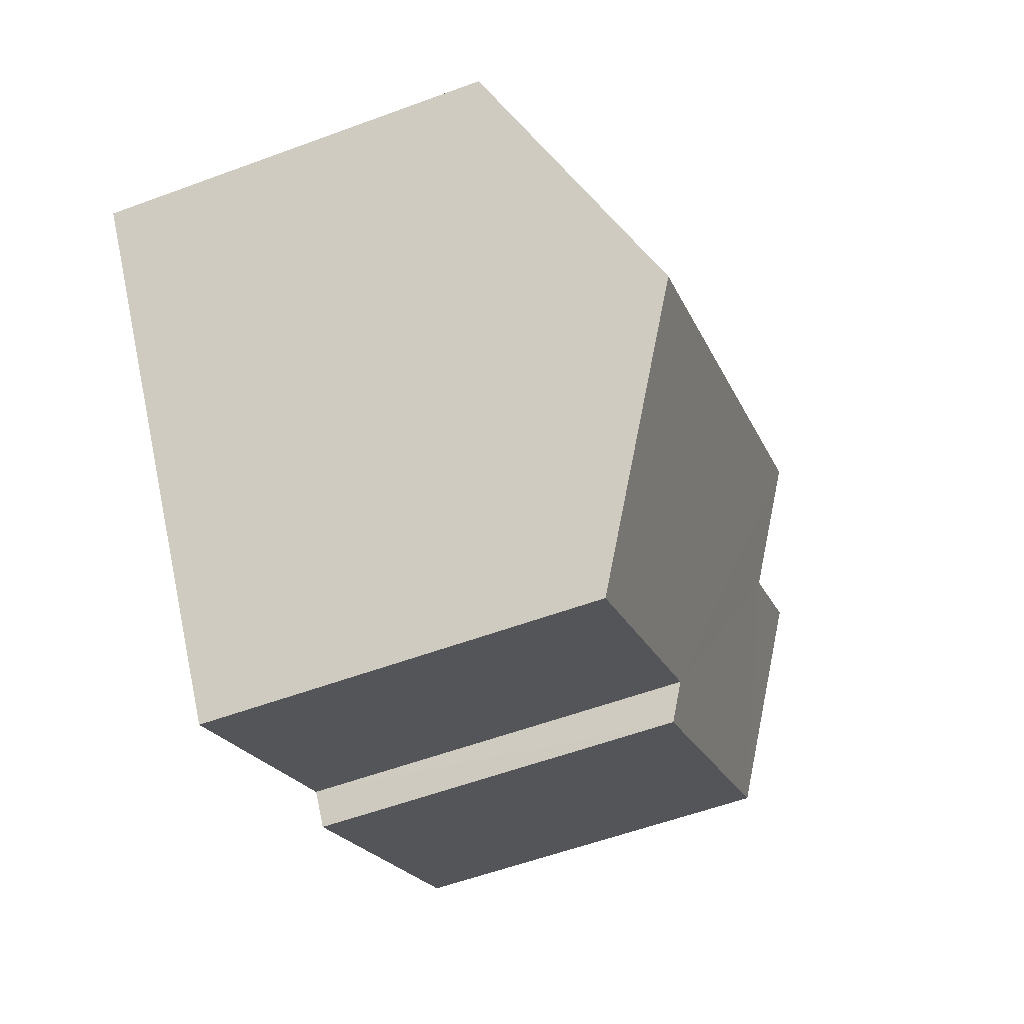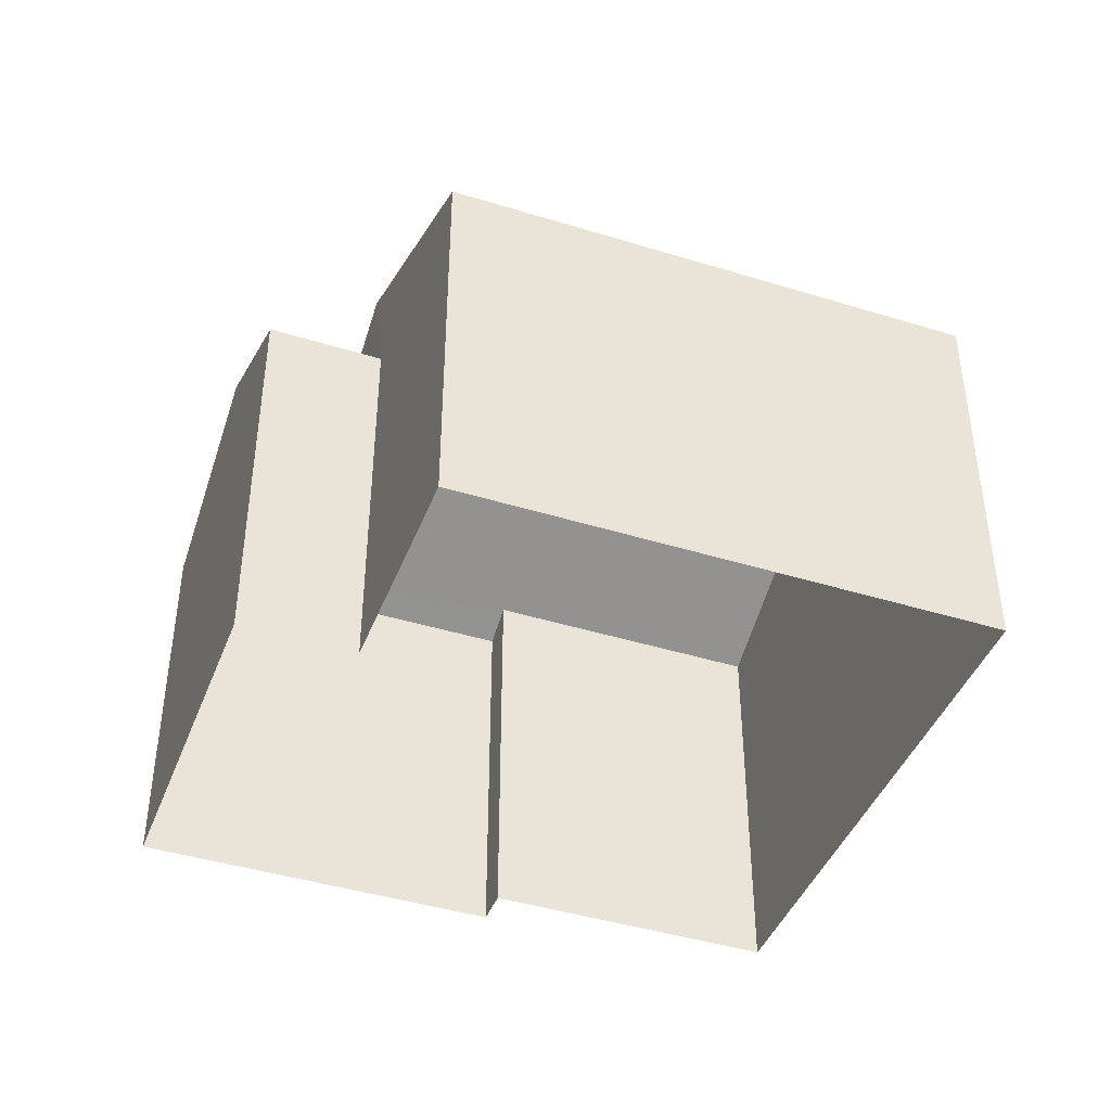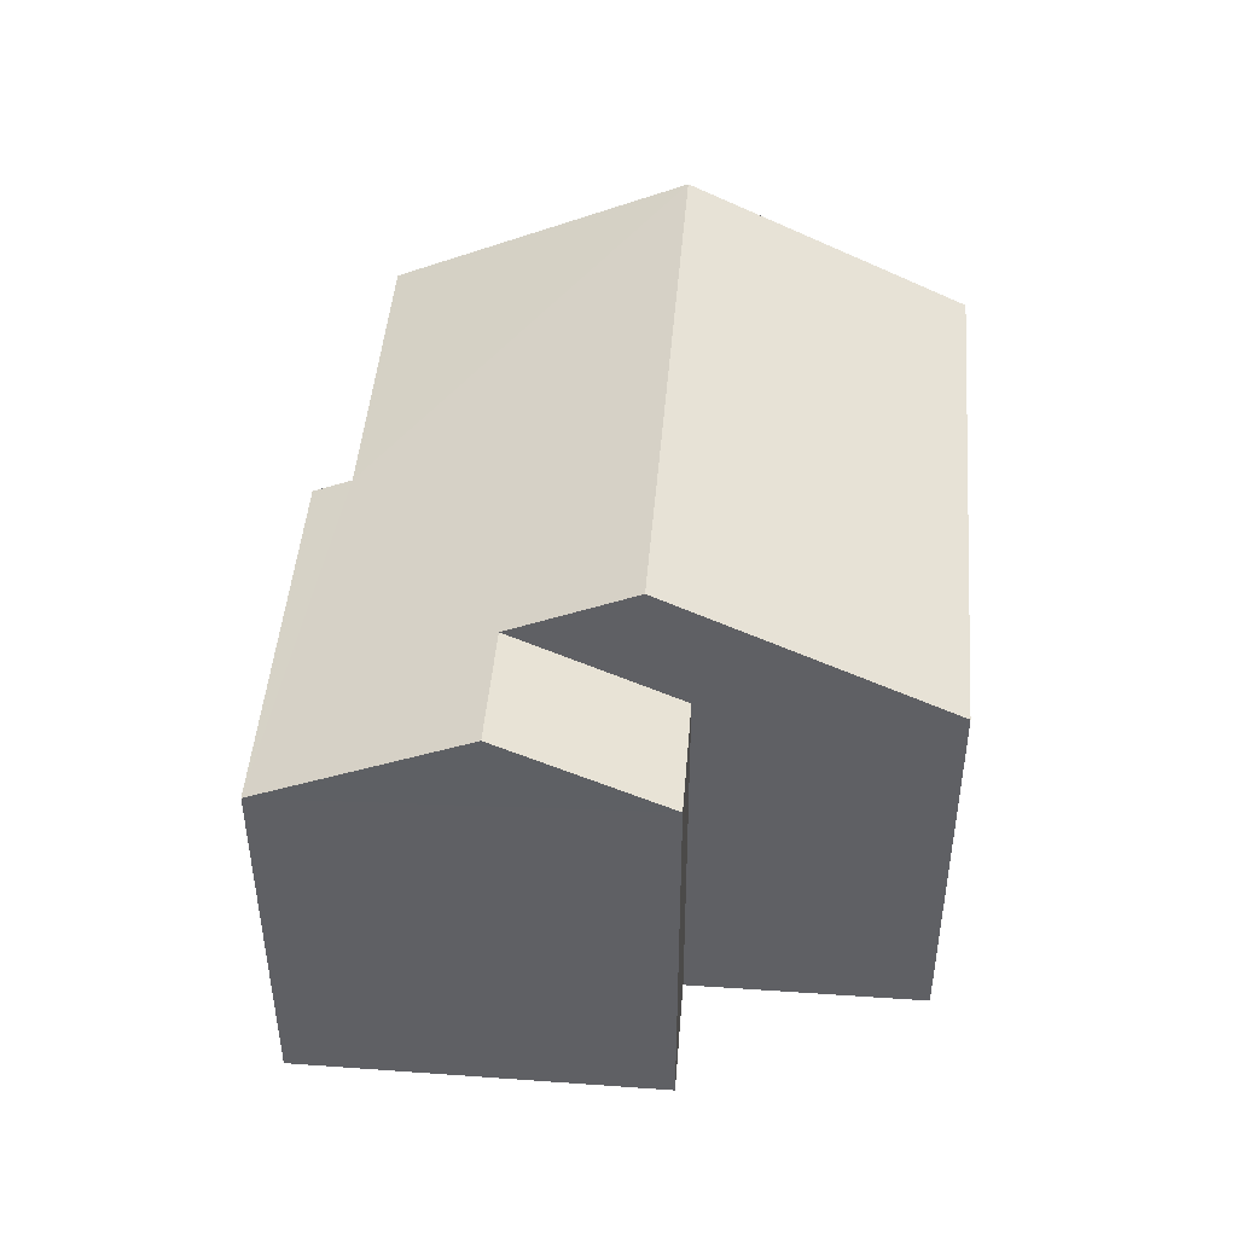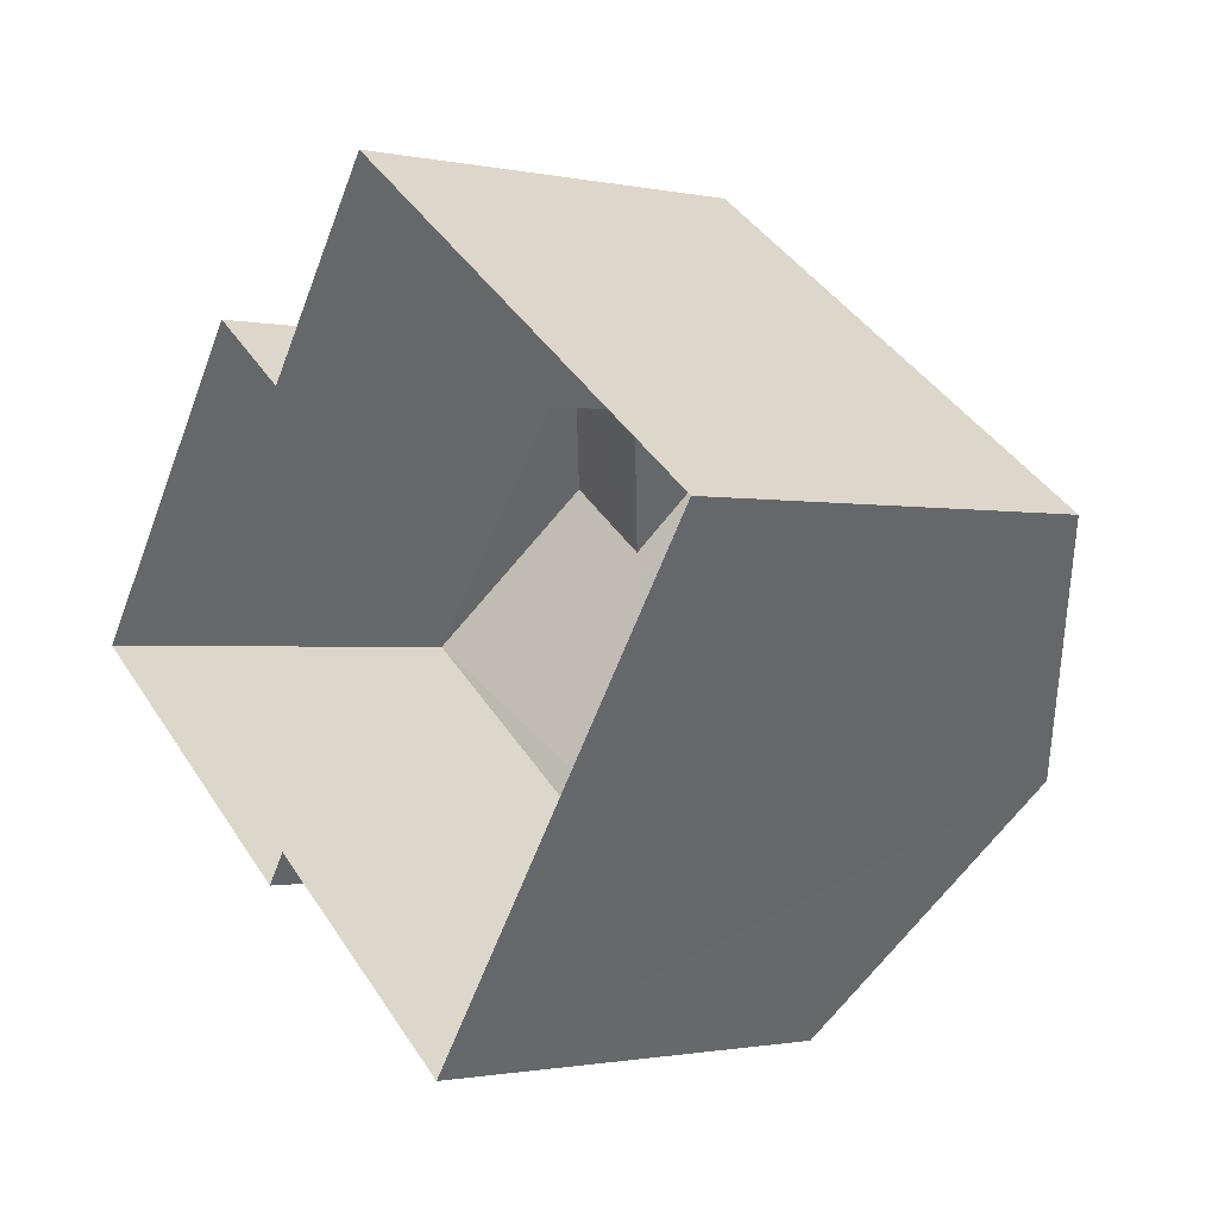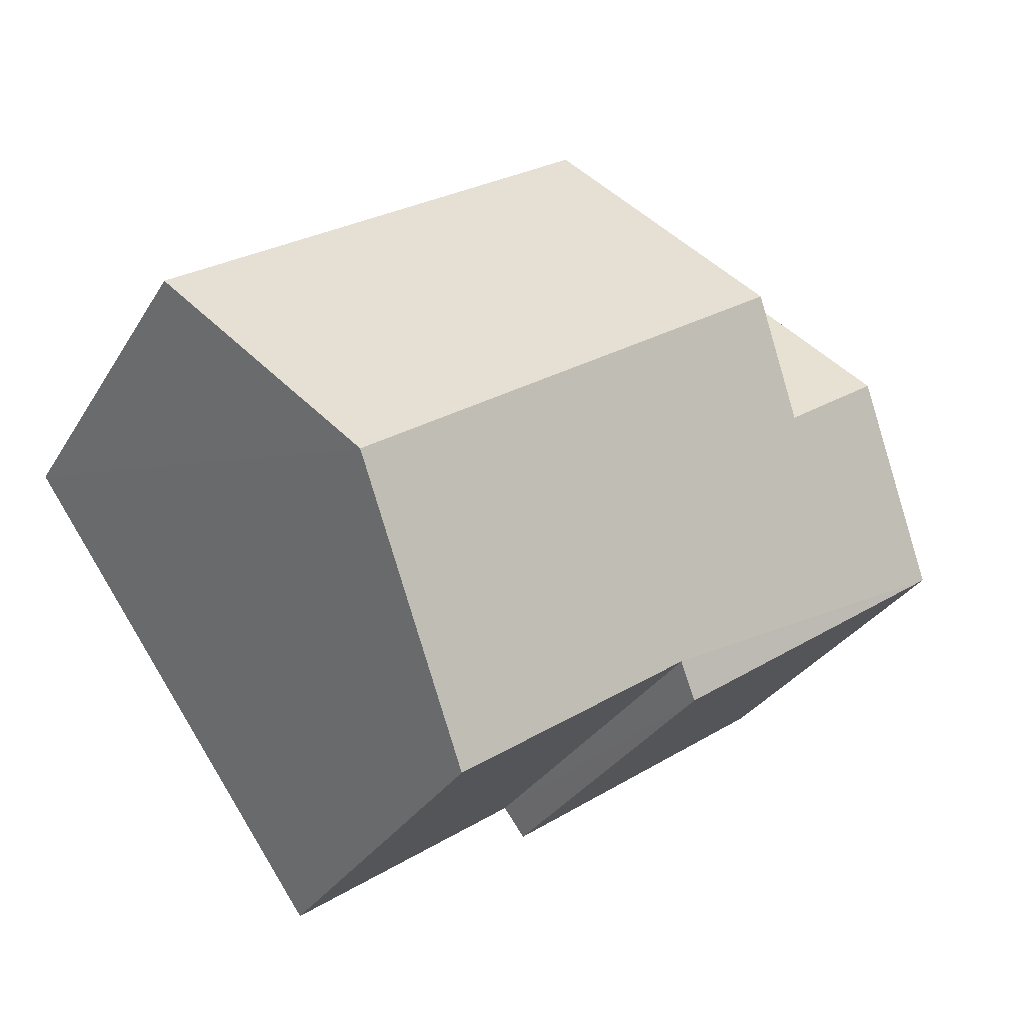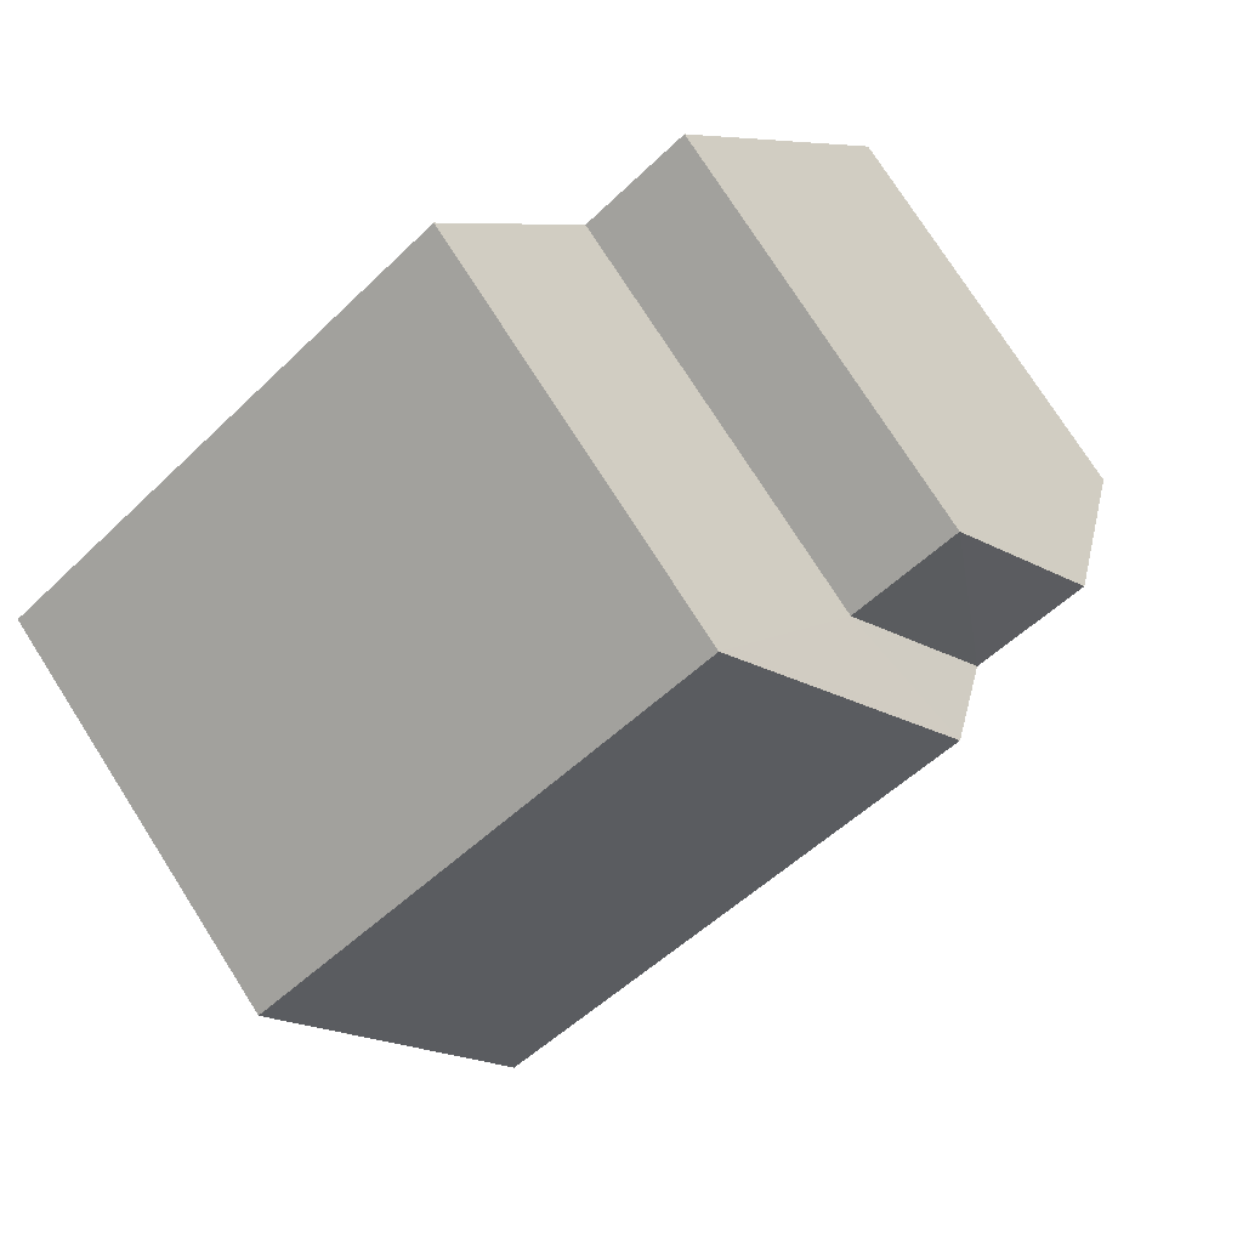
<metadata>
{"format":"obj","ext":"obj","renderer":"f3d","projection":"perspective","resolution":1024,"background":"white","views":[{"elev":-56.8,"azim":-68.9,"up":"+Y"},{"elev":-42.9,"azim":-164.8,"up":"+Z"},{"elev":46.4,"azim":130.1,"up":"+Z"},{"elev":-1.1,"azim":-127.5,"up":"+Y"},{"elev":-31.1,"azim":-26.2,"up":"+Y"},{"elev":76.6,"azim":-32.6,"up":"+Y"}]}
</metadata>
<code>
v -2.254e+05 -1.281e+05 12.29
v -2.254e+05 -1.281e+05 12.29
v -2.254e+05 -1.281e+05 12.29
v -2.254e+05 -1.281e+05 12.29
v -2.254e+05 -1.281e+05 12.29
v -2.254e+05 -1.281e+05 12.29
v -2.254e+05 -1.281e+05 12.29
v -2.254e+05 -1.281e+05 12.29
v -2.254e+05 -1.281e+05 20.51
v -2.254e+05 -1.281e+05 20.51
v -2.254e+05 -1.281e+05 18.49
v -2.254e+05 -1.281e+05 18.49
v -2.254e+05 -1.281e+05 19.65
v -2.254e+05 -1.281e+05 19.65
v -2.254e+05 -1.281e+05 18.23
v -2.254e+05 -1.281e+05 18.23
v -2.254e+05 -1.281e+05 18.49
v -2.254e+05 -1.281e+05 18.49
v -2.254e+05 -1.281e+05 18.49
v -2.254e+05 -1.281e+05 18.49
f 1 2 3
f 4 3 5
f 2 6 7
f 8 5 7
f 3 2 5
f 5 2 7
f 9 10 11
f 10 12 11
f 13 14 15
f 14 9 11
f 15 11 16
f 14 11 15
f 10 17 18
f 10 9 17
f 14 13 19
f 20 14 19
f 2 12 6
f 2 11 12
f 18 7 10
f 7 6 10
f 6 12 10
f 15 1 3
f 15 16 1
f 18 8 7
f 18 17 8
f 20 19 4
f 5 20 4
f 3 4 15
f 15 19 13
f 15 4 19
f 20 5 17
f 14 20 9
f 5 8 17
f 9 20 17
f 16 11 2
f 1 16 2

</code>
